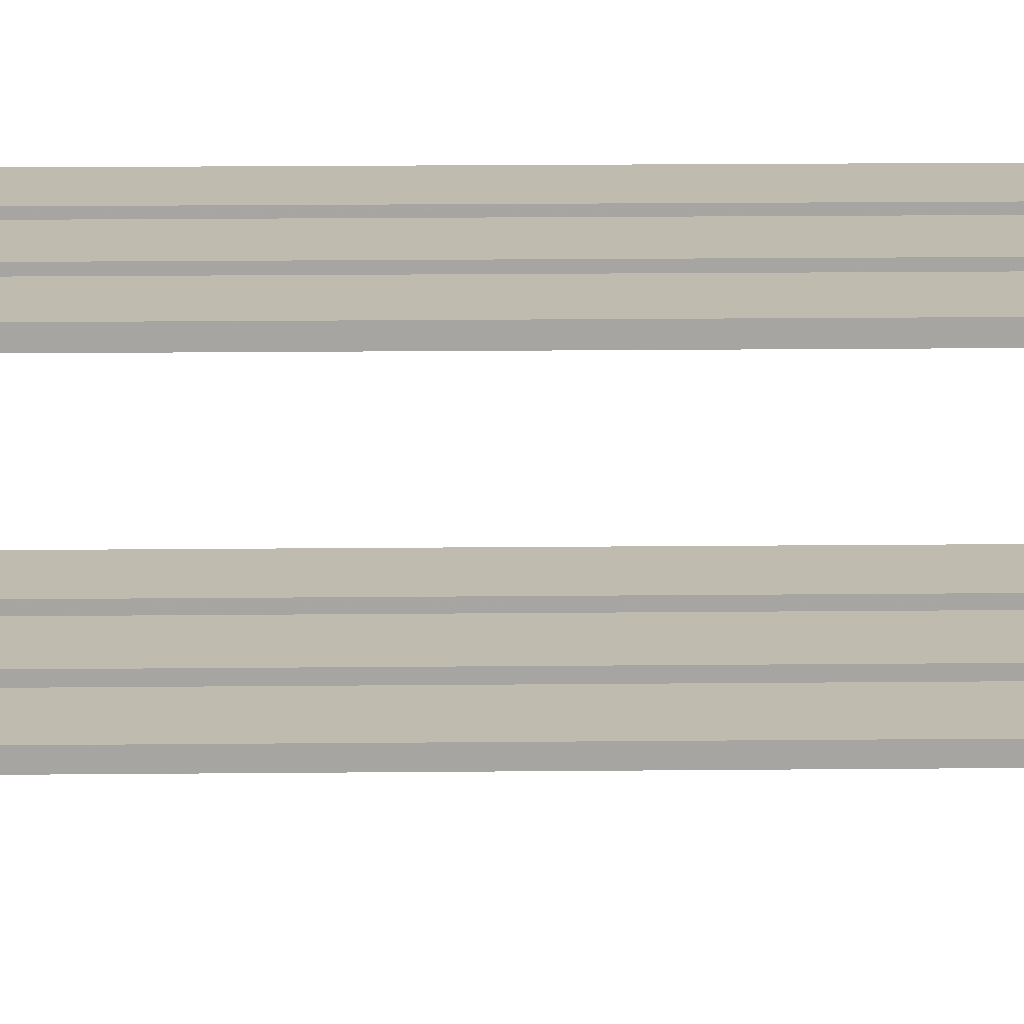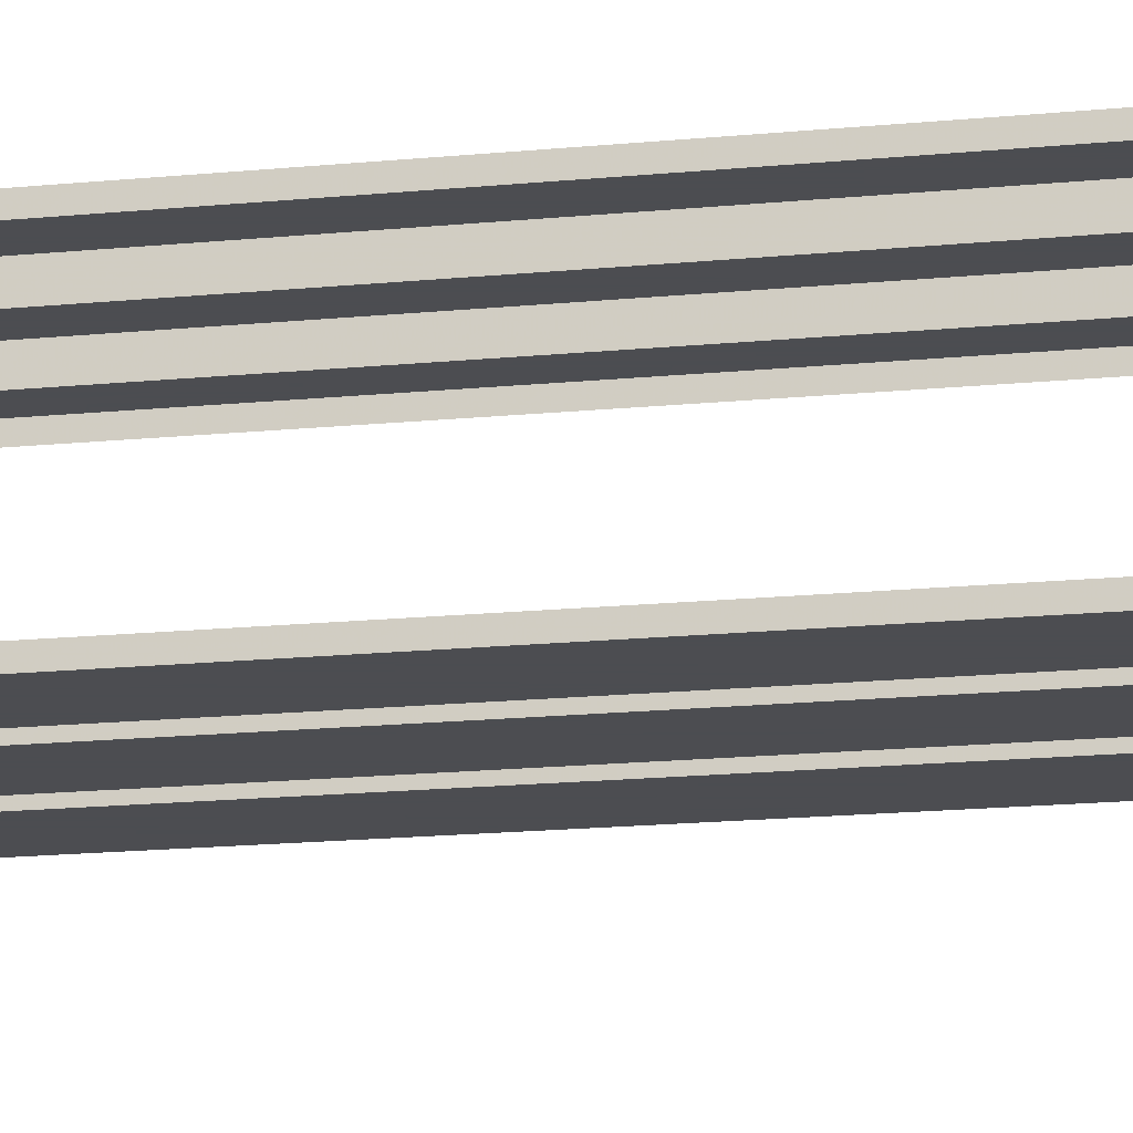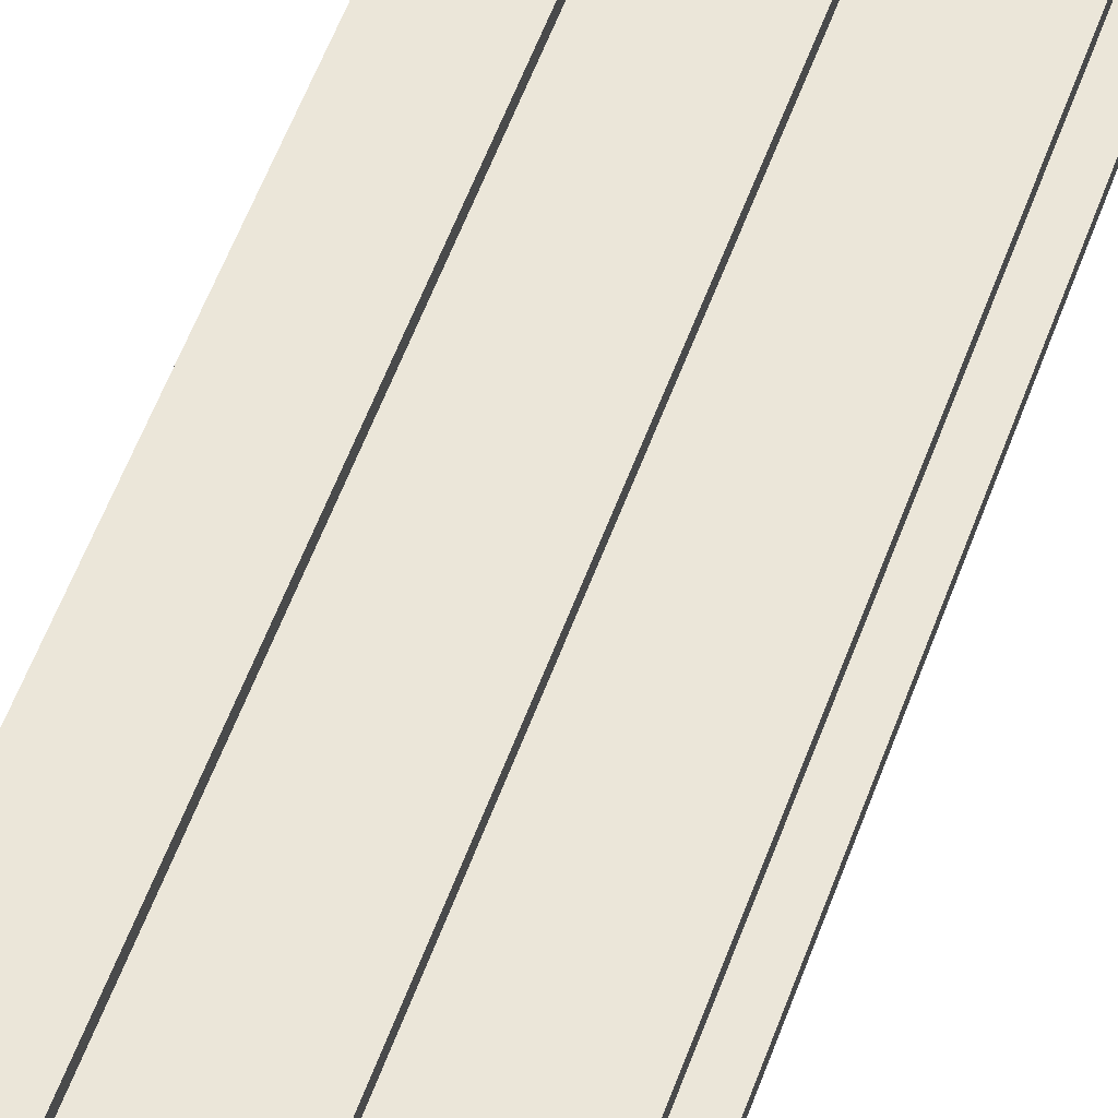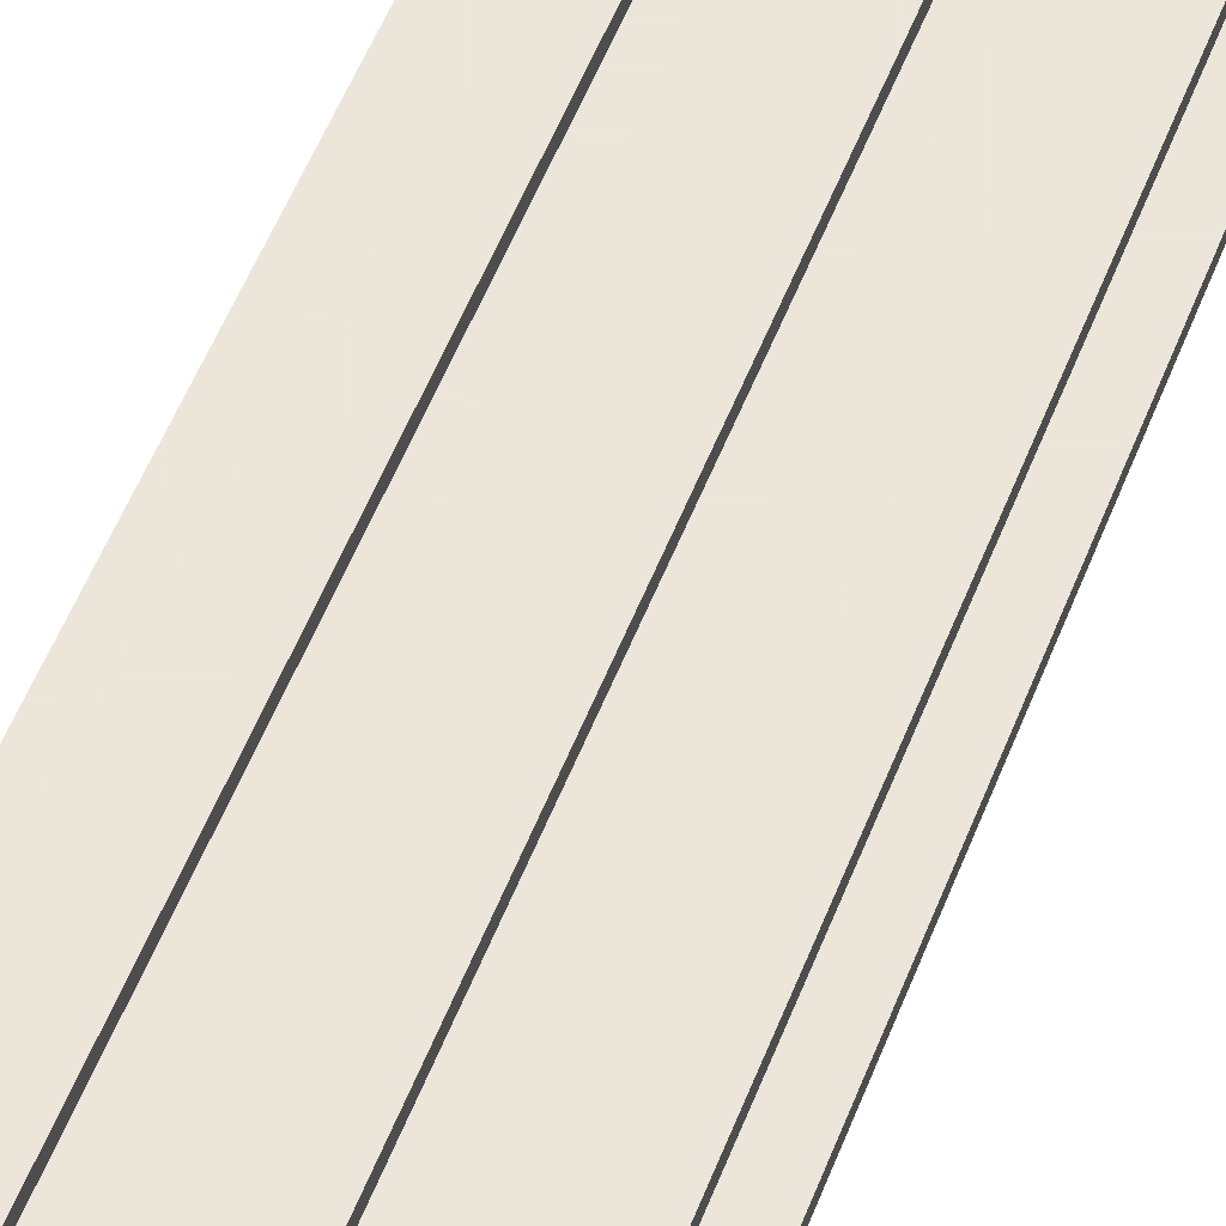
<metadata>
{"format":"obj","ext":"obj","renderer":"f3d","projection":"perspective","resolution":1024,"background":"white","views":[{"elev":16.2,"azim":88.8,"up":"+Y"},{"elev":-16.1,"azim":-78.1,"up":"+Y"},{"elev":57.4,"azim":20.0,"up":"+Y"},{"elev":54.2,"azim":-159.0,"up":"+Y"}]}
</metadata>
<code>
o mesh1_mesh1-geometry
v -0.04962 0.09434 0.4764
v -0.1092 0.09434 -0.4764
v -0.04962 0.09434 -0.4764
v -0.1092 0.09434 -0.4168
v -0.04962 0.0843 -0.4764
v -0.1092 0.09434 -0.3573
v -0.1092 0.0843 -0.4764
v -0.04962 0.0843 0.4764
v -0.1092 0.09434 0.3573
v -0.1191 0.09434 -0.3573
v -0.1092 0.0843 -0.3573
v -0.1092 0.0843 -0.4168
v -0.04962 0.0843 -0.4168
v -0.1092 0.0843 0.4764
v -0.1092 0.09434 0.4168
v -0.1092 0.0843 0.3573
v -0.1191 0.09434 -0.4168
v -0.1092 -0.09434 -0.3573
v -0.1092 0.07437 -0.3573
v -0.1092 -0.09434 -0.4168
v -0.04962 0.0843 -0.3573
v -0.1092 0.09434 0.4764
v -0.1191 0.09434 0.4168
v -0.1092 0.0843 0.4168
v -0.1092 -0.09434 0.3573
v -0.1191 -0.09434 -0.4168
v -0.1191 -0.09434 -0.3573
v -0.1092 -0.06457 -0.3573
v -0.1092 -0.04472 -0.3573
v 0.1092 0.07437 -0.3573
v -0.1092 0.07437 -0.4168
v -0.04962 0.0843 0.3573
v -0.02977 0.0843 -0.4168
v -0.1191 0.09434 0.3573
v -0.1092 -0.09434 0.4168
v -0.1092 0.07437 0.4168
v -0.1191 -0.09434 0.3573
v -0.1092 0.07437 0.3573
v -0.1092 -0.06457 -0.4168
v -0.1092 -0.05464 -0.3573
v -0.1092 -0.04472 -0.4168
v -0.04962 0.0843 0.4168
v -0.02977 0.0843 -0.3573
v 0.1092 0.07437 -0.4168
v -0.1191 -0.09434 0.4168
v -0.1092 -0.06457 0.4168
v -0.1092 -0.05464 0.4168
v 0.1092 0.07437 0.4168
v -0.1092 -0.04472 0.3573
v -0.1092 -0.05464 -0.4168
v 0.1092 -0.06457 -0.3573
v -0.02977 0.0843 0.3573
v -0.02977 0.0843 -0.4764
v 0.02977 0.0843 -0.3573
v 0.02977 0.0843 -0.4168
v -0.1092 -0.06457 0.3573
v -0.1092 -0.04472 0.4165
v 0.1092 0.07437 0.3573
v -0.1092 -0.05464 0.3573
v -0.04962 -0.05464 -0.4168
v 0.1092 -0.06457 -0.4168
v -0.04962 -0.05464 -0.3573
v -0.04962 -0.04472 0.4165
v 0.1092 0.0843 -0.3573
v 0.1092 -0.04472 -0.4168
v -0.1092 -0.04472 -0.4171
v -0.02977 0.0843 0.4168
v 0.04962 0.0843 -0.4168
v 0.1092 -0.06457 0.4168
v -0.1092 -0.05464 0.4165
v -0.1092 -0.05464 -0.4171
v 0.1092 -0.09434 -0.4168
v 0.1092 -0.05464 -0.4168
v -0.02977 -0.05464 -0.3573
v -0.04962 -0.05464 0.3573
v -0.04962 -0.04472 -0.4171
v 0.04962 0.0843 -0.3573
v 0.1092 0.0843 -0.4168
v 0.1191 -0.09434 -0.3573
v 0.1092 -0.04472 -0.3573
v 0.02977 0.0843 0.3573
v 0.02977 0.0843 0.4764
v 0.1092 -0.06457 0.3573
v -0.04962 -0.05464 0.4165
v 0.1092 -0.05464 0.4168
v 0.02977 0.0843 0.4168
v 0.1092 0.0843 0.3573
v 0.1092 -0.04472 0.3573
v -0.02977 -0.05464 -0.4168
v -0.04962 -0.05464 -0.4171
v 0.1092 -0.09434 -0.3573
v 0.1092 -0.05464 -0.3573
v 0.04962 -0.05464 -0.4168
v 0.02977 -0.05464 -0.3573
v 0.1092 0.09434 -0.3573
v 0.1191 0.09434 -0.4168
v 0.04962 -0.04472 0.4165
v 0.1092 -0.04472 -0.4171
v -0.02977 0.0843 0.4764
v 0.04962 0.0843 0.3573
v 0.02977 0.0843 -0.4764
v 0.1092 -0.09434 0.3573
v -0.02977 -0.05464 0.4165
v 0.1092 -0.09434 0.4168
v 0.1092 -0.05464 0.4165
v 0.04962 0.0843 0.4168
v 0.1092 0.0843 0.4168
v 0.1191 0.09434 0.3573
v 0.1092 -0.04472 0.4165
v 0.1092 -0.05464 0.3573
v 0.02977 -0.05464 -0.4168
v 0.04962 -0.05464 -0.3573
v 0.04962 -0.05464 -0.4171
v 0.02977 -0.05464 0.3573
v -0.02977 -0.04472 0.4165
v -0.02977 -0.05464 0.3573
v 0.04962 0.0843 -0.4764
v 0.1092 0.09434 -0.4168
v 0.1092 0.09434 0.3573
v 0.1191 0.09434 -0.3573
v 0.1092 -0.05464 -0.4171
v -0.02977 0.09434 -0.4764
v 0.02977 0.09434 0.4764
v 0.02977 -0.05464 0.4165
v 0.04962 -0.05464 0.4165
v 0.1092 0.09434 0.4168
v 0.1191 -0.09434 0.4168
v -0.02977 -0.05464 -0.4171
v 0.1191 -0.09434 -0.4168
v 0.04962 -0.04472 -0.4171
v 0.02977 -0.04472 -0.4171
v -0.02977 -0.04472 -0.4171
v 0.04962 0.09434 0.4764
v 0.1092 0.0843 -0.4764
v -0.02977 0.09434 0.4764
v 0.02977 0.09434 -0.4764
v 0.04962 -0.05464 0.3573
v 0.1092 0.0843 0.4764
v 0.1191 -0.09434 0.3573
v 0.02977 -0.05464 -0.4171
v 0.02977 -0.04472 0.4165
v 0.04962 0.09434 -0.4764
v 0.1092 0.09434 -0.4764
v 0.04962 0.0843 0.4764
v 0.1191 0.09434 0.4168
v 0.1092 0.09434 0.4764
f 1 2 3
f 2 1 4
f 3 2 1
f 4 1 2
f 2 5 3
f 3 5 2
f 5 1 3
f 3 1 5
f 4 1 6
f 6 1 4
f 4 7 2
f 2 7 4
f 5 2 7
f 7 2 5
f 5 8 1
f 1 8 5
f 6 1 9
f 9 1 6
f 4 10 6
f 6 10 4
f 11 4 6
f 6 4 11
f 7 4 12
f 12 4 7
f 13 8 5
f 5 8 13
f 14 1 8
f 8 1 14
f 9 1 15
f 15 1 9
f 16 6 9
f 9 6 16
f 10 4 17
f 17 4 10
f 10 18 6
f 6 18 10
f 4 11 12
f 12 11 4
f 6 16 11
f 11 16 6
f 6 19 11
f 11 19 6
f 20 4 12
f 12 4 20
f 21 8 13
f 13 8 21
f 1 14 22
f 22 14 1
f 15 1 22
f 22 1 15
f 9 23 15
f 15 23 9
f 24 9 15
f 15 9 24
f 25 9 16
f 16 9 25
f 9 24 16
f 16 24 9
f 4 26 17
f 17 26 4
f 26 10 17
f 17 10 26
f 18 10 27
f 27 10 18
f 6 18 28
f 28 18 6
f 11 13 12
f 12 13 11
f 19 12 11
f 11 12 19
f 6 29 19
f 19 29 6
f 30 11 19
f 19 11 30
f 26 4 20
f 20 4 26
f 20 12 31
f 31 12 20
f 32 8 21
f 21 8 32
f 13 11 21
f 21 11 13
f 21 33 13
f 13 33 21
f 14 15 22
f 22 15 14
f 23 9 34
f 34 9 23
f 23 35 15
f 15 35 23
f 15 14 24
f 24 14 15
f 15 36 24
f 24 36 15
f 37 9 25
f 25 9 37
f 25 16 38
f 38 16 25
f 24 32 16
f 16 32 24
f 38 24 16
f 16 24 38
f 10 26 27
f 27 26 10
f 26 18 27
f 27 18 26
f 18 39 28
f 28 39 18
f 6 28 40
f 40 28 6
f 13 31 12
f 12 31 13
f 12 19 31
f 31 19 12
f 6 40 29
f 29 40 6
f 29 31 19
f 19 31 29
f 11 30 21
f 21 30 11
f 31 30 19
f 19 30 31
f 18 26 20
f 20 26 18
f 20 31 41
f 41 31 20
f 8 32 42
f 42 32 8
f 33 21 43
f 43 21 33
f 44 13 33
f 33 13 44
f 9 37 34
f 34 37 9
f 37 23 34
f 34 23 37
f 35 23 45
f 45 23 35
f 15 35 46
f 46 35 15
f 15 47 36
f 36 47 15
f 48 24 36
f 36 24 48
f 24 38 36
f 36 38 24
f 35 37 25
f 25 37 35
f 32 38 16
f 16 38 32
f 25 38 49
f 49 38 25
f 32 24 42
f 42 24 32
f 39 18 20
f 20 18 39
f 50 28 39
f 39 28 50
f 39 51 28
f 28 51 39
f 28 50 40
f 40 50 28
f 51 40 28
f 28 40 51
f 31 13 44
f 44 13 31
f 40 49 29
f 29 49 40
f 40 41 29
f 29 41 40
f 31 29 41
f 41 29 31
f 21 30 43
f 43 30 21
f 30 31 44
f 44 31 30
f 20 41 50
f 50 41 20
f 42 52 32
f 32 52 42
f 53 43 33
f 33 43 53
f 54 33 43
f 43 33 54
f 44 33 55
f 55 33 44
f 23 37 45
f 45 37 23
f 37 35 45
f 45 35 37
f 35 56 46
f 46 56 35
f 15 46 47
f 47 46 15
f 47 57 36
f 36 57 47
f 24 48 42
f 42 48 24
f 38 48 36
f 36 48 38
f 36 57 38
f 38 57 36
f 56 35 25
f 25 35 56
f 38 32 58
f 58 32 38
f 38 57 49
f 49 57 38
f 25 49 59
f 59 49 25
f 20 50 39
f 39 50 20
f 60 39 50
f 50 39 60
f 51 39 61
f 61 39 51
f 41 40 50
f 50 40 41
f 40 60 50
f 50 60 40
f 40 51 62
f 62 51 40
f 49 40 59
f 59 40 49
f 63 29 49
f 49 29 63
f 63 41 29
f 29 41 63
f 43 30 54
f 54 30 43
f 64 44 30
f 30 44 64
f 65 30 44
f 44 30 65
f 66 50 41
f 41 50 66
f 52 42 67
f 67 42 52
f 58 32 52
f 52 32 58
f 43 53 52
f 52 53 43
f 33 54 55
f 55 54 33
f 44 55 68
f 68 55 44
f 59 46 56
f 56 46 59
f 56 69 46
f 46 69 56
f 47 46 70
f 70 46 47
f 69 47 46
f 46 47 69
f 57 47 70
f 70 47 57
f 42 48 67
f 67 48 42
f 48 38 58
f 58 38 48
f 25 59 56
f 56 59 25
f 57 59 49
f 49 59 57
f 63 49 57
f 57 49 63
f 39 60 61
f 61 60 39
f 71 60 50
f 50 60 71
f 72 51 61
f 61 51 72
f 73 51 61
f 61 51 73
f 60 40 62
f 62 40 60
f 62 51 74
f 74 51 62
f 75 40 62
f 62 40 75
f 40 75 59
f 59 75 40
f 76 41 63
f 63 41 76
f 54 30 77
f 77 30 54
f 44 64 78
f 78 64 44
f 77 30 64
f 64 30 77
f 30 79 64
f 64 79 30
f 30 65 80
f 80 65 30
f 44 73 65
f 65 73 44
f 50 66 71
f 71 66 50
f 41 76 66
f 66 76 41
f 52 53 67
f 67 53 52
f 67 81 52
f 52 81 67
f 58 52 81
f 81 52 58
f 54 82 55
f 55 82 54
f 54 68 55
f 55 68 54
f 44 68 78
f 78 68 44
f 46 59 70
f 70 59 46
f 75 56 59
f 59 56 75
f 69 56 83
f 83 56 69
f 47 84 70
f 70 84 47
f 47 69 85
f 85 69 47
f 59 57 70
f 70 57 59
f 84 57 70
f 70 57 84
f 67 48 86
f 86 48 67
f 87 48 58
f 58 48 87
f 88 48 58
f 58 48 88
f 57 84 63
f 63 84 57
f 61 60 89
f 89 60 61
f 60 71 90
f 90 71 60
f 51 72 91
f 91 72 51
f 61 44 72
f 72 44 61
f 51 73 92
f 92 73 51
f 73 44 61
f 61 44 73
f 61 93 73
f 73 93 61
f 62 89 60
f 60 89 62
f 60 76 62
f 62 76 60
f 74 51 94
f 94 51 74
f 89 62 74
f 74 62 89
f 62 76 75
f 75 76 62
f 84 59 75
f 75 59 84
f 63 75 76
f 76 75 63
f 68 54 77
f 77 54 68
f 68 64 78
f 78 64 68
f 95 78 64
f 64 78 95
f 78 96 44
f 44 96 78
f 64 68 77
f 77 68 64
f 30 91 79
f 79 91 30
f 64 79 95
f 95 79 64
f 65 97 80
f 80 97 65
f 73 80 65
f 65 80 73
f 92 30 80
f 80 30 92
f 73 98 65
f 65 98 73
f 76 71 66
f 66 71 76
f 67 53 99
f 99 53 67
f 81 67 86
f 86 67 81
f 58 81 100
f 100 81 58
f 81 82 54
f 54 82 81
f 55 82 101
f 101 82 55
f 59 84 70
f 70 84 59
f 56 75 83
f 83 75 56
f 102 69 83
f 83 69 102
f 85 83 69
f 69 83 85
f 84 47 103
f 103 47 84
f 104 85 69
f 69 85 104
f 105 47 85
f 85 47 105
f 86 48 106
f 106 48 86
f 48 87 107
f 107 87 48
f 58 100 87
f 87 100 58
f 87 108 58
f 58 108 87
f 109 48 88
f 88 48 109
f 58 110 88
f 88 110 58
f 75 63 84
f 84 63 75
f 61 89 111
f 111 89 61
f 71 76 90
f 90 76 71
f 76 60 90
f 90 60 76
f 72 79 91
f 91 79 72
f 91 92 51
f 51 92 91
f 44 96 72
f 72 96 44
f 93 92 73
f 73 92 93
f 80 73 92
f 92 73 80
f 112 51 92
f 92 51 112
f 61 111 93
f 93 111 61
f 113 73 93
f 93 73 113
f 94 51 112
f 112 51 94
f 94 89 74
f 74 89 94
f 114 74 94
f 94 74 114
f 74 115 89
f 89 115 74
f 84 116 75
f 75 116 84
f 117 77 68
f 68 77 117
f 78 95 118
f 118 95 78
f 64 119 95
f 95 119 64
f 96 78 118
f 118 78 96
f 30 92 91
f 91 92 30
f 95 79 120
f 120 79 95
f 98 97 65
f 65 97 98
f 80 97 88
f 88 97 80
f 80 110 92
f 92 110 80
f 98 73 121
f 121 73 98
f 99 53 122
f 122 53 99
f 82 81 86
f 86 81 82
f 86 100 81
f 81 100 86
f 101 82 123
f 123 82 101
f 83 75 116
f 116 75 83
f 69 102 104
f 104 102 69
f 83 58 102
f 102 58 83
f 83 85 105
f 105 85 83
f 103 47 124
f 124 47 103
f 116 84 103
f 103 84 116
f 85 104 48
f 48 104 85
f 125 47 105
f 105 47 125
f 85 109 105
f 105 109 85
f 106 48 107
f 107 48 106
f 100 86 106
f 106 86 100
f 87 106 107
f 107 106 87
f 126 87 107
f 107 87 126
f 48 127 107
f 107 127 48
f 106 87 100
f 100 87 106
f 108 87 119
f 119 87 108
f 58 108 102
f 102 108 58
f 109 85 48
f 48 85 109
f 88 97 109
f 109 97 88
f 109 110 88
f 88 110 109
f 110 58 83
f 83 58 110
f 110 80 88
f 88 80 110
f 128 111 89
f 89 111 128
f 89 94 111
f 111 94 89
f 79 72 129
f 129 72 79
f 72 96 129
f 129 96 72
f 92 93 112
f 112 93 92
f 110 112 92
f 92 112 110
f 94 93 111
f 111 93 94
f 73 113 121
f 121 113 73
f 93 130 113
f 113 130 93
f 93 94 112
f 112 94 93
f 74 114 116
f 116 114 74
f 94 131 114
f 114 131 94
f 116 115 74
f 74 115 116
f 132 89 115
f 115 89 132
f 77 117 100
f 100 117 77
f 133 118 95
f 95 118 133
f 95 96 118
f 118 96 95
f 118 134 78
f 78 134 118
f 119 64 87
f 87 64 119
f 133 95 119
f 119 95 133
f 79 96 120
f 120 96 79
f 96 95 120
f 120 95 96
f 97 98 130
f 130 98 97
f 113 98 121
f 121 98 113
f 101 122 53
f 53 122 101
f 99 122 135
f 135 122 99
f 99 123 82
f 82 123 99
f 101 123 136
f 136 123 101
f 83 116 114
f 114 116 83
f 102 127 104
f 104 127 102
f 110 83 105
f 105 83 110
f 124 47 125
f 125 47 124
f 124 115 103
f 103 115 124
f 116 124 103
f 103 124 116
f 115 116 103
f 103 116 115
f 48 104 127
f 127 104 48
f 105 97 125
f 125 97 105
f 137 105 125
f 125 105 137
f 97 105 109
f 109 105 97
f 110 109 105
f 105 109 110
f 100 117 106
f 106 117 100
f 87 126 119
f 119 126 87
f 107 127 126
f 126 127 107
f 138 126 107
f 107 126 138
f 126 108 119
f 119 108 126
f 102 108 139
f 139 108 102
f 83 137 110
f 110 137 83
f 111 128 140
f 140 128 111
f 89 132 128
f 128 132 89
f 111 131 94
f 94 131 111
f 96 79 129
f 129 79 96
f 112 97 93
f 93 97 112
f 112 110 137
f 137 110 112
f 130 93 97
f 97 93 130
f 98 113 130
f 130 113 98
f 124 116 114
f 114 116 124
f 141 114 131
f 131 114 141
f 115 131 132
f 132 131 115
f 142 118 133
f 133 118 142
f 134 118 143
f 143 118 134
f 133 119 126
f 126 119 133
f 122 101 136
f 136 101 122
f 122 123 135
f 135 123 122
f 123 99 135
f 135 99 123
f 123 122 136
f 136 122 123
f 83 114 137
f 137 114 83
f 127 102 139
f 139 102 127
f 105 137 110
f 110 137 105
f 137 124 125
f 125 124 137
f 115 124 141
f 141 124 115
f 97 137 125
f 125 137 97
f 106 117 144
f 144 117 106
f 126 127 145
f 145 127 126
f 126 138 146
f 146 138 126
f 108 126 145
f 145 126 108
f 108 127 139
f 139 127 108
f 128 131 140
f 140 131 128
f 131 111 140
f 140 111 131
f 131 128 132
f 132 128 131
f 137 97 112
f 112 97 137
f 114 141 124
f 124 141 114
f 124 137 114
f 114 137 124
f 131 115 141
f 141 115 131
f 118 142 143
f 143 142 118
f 144 142 133
f 133 142 144
f 142 134 143
f 143 134 142
f 133 126 146
f 146 126 133
f 144 117 142
f 142 117 144
f 127 108 145
f 145 108 127
f 144 146 138
f 138 146 144
f 146 144 133
f 133 144 146
f 134 142 117
f 117 142 134

</code>
